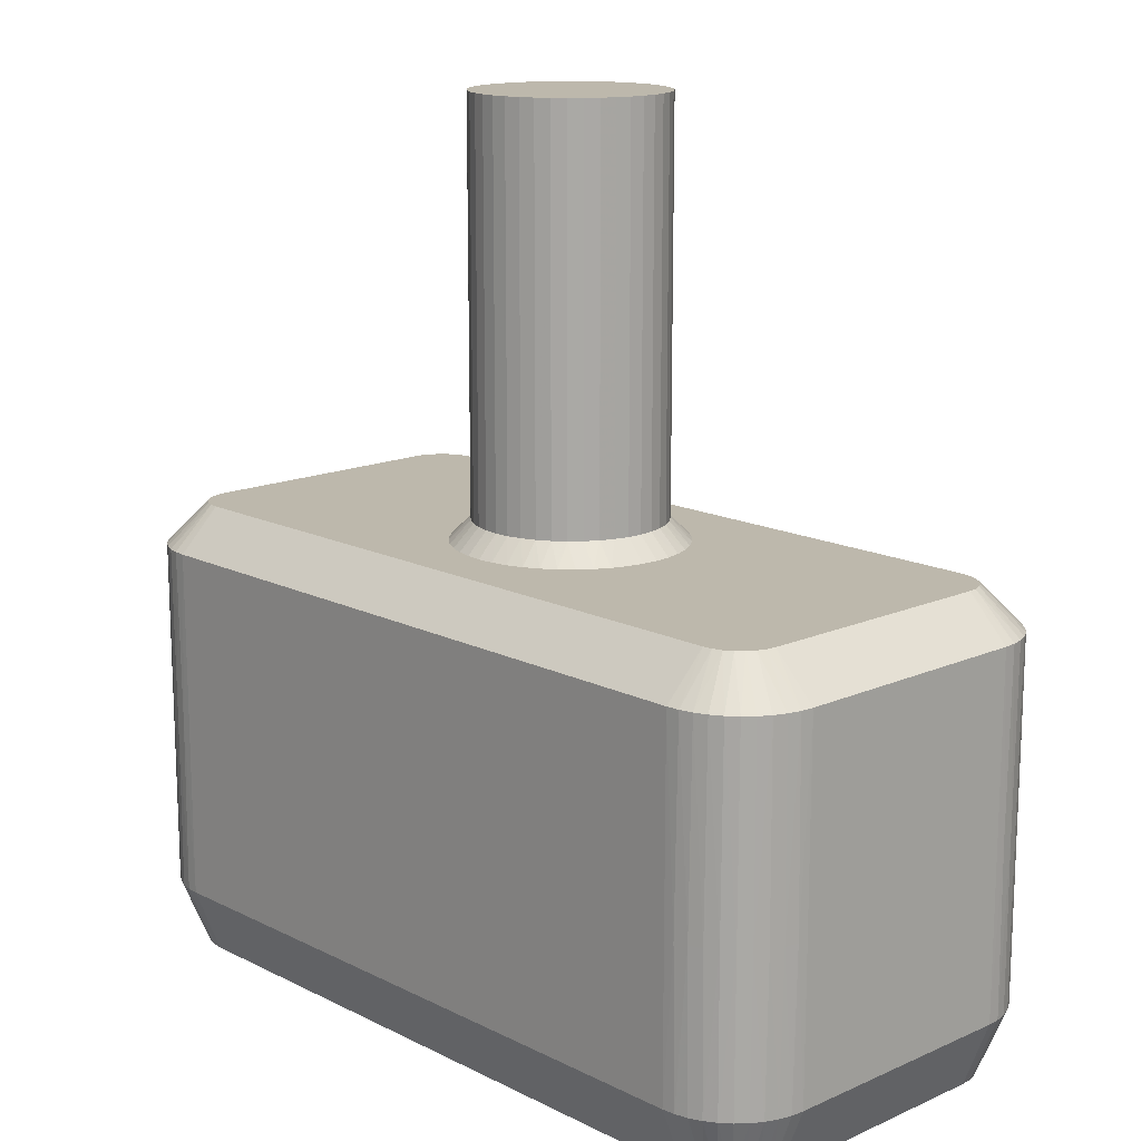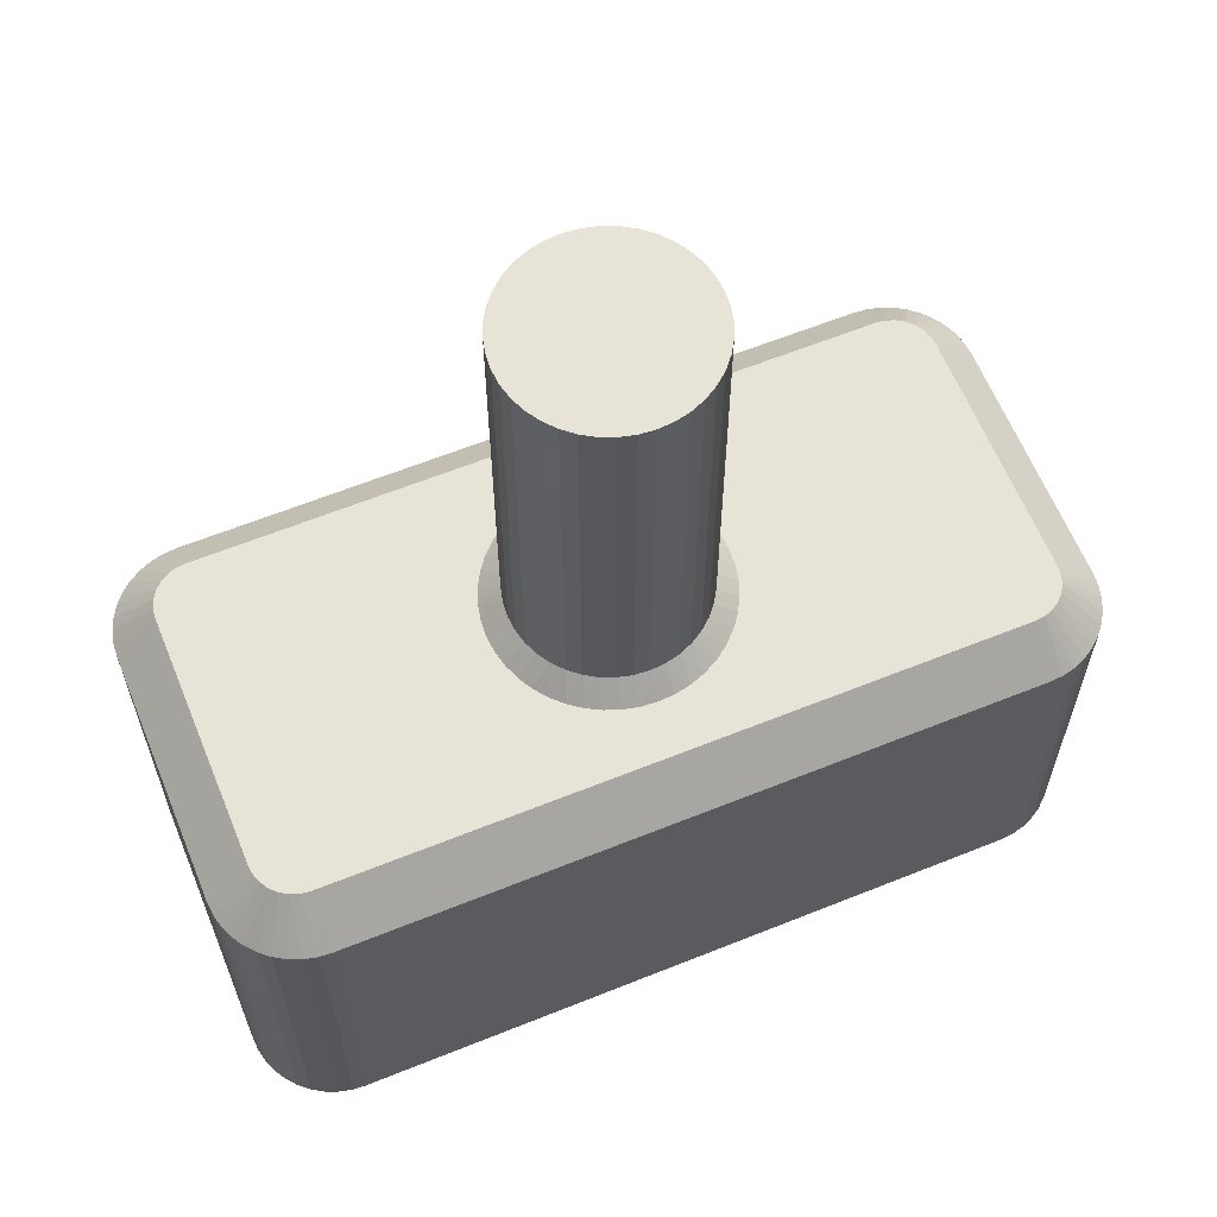
<metadata>
{"format":"obj","ext":"obj","renderer":"f3d","projection":"perspective","resolution":1024,"background":"white","views":[{"elev":14.9,"azim":46.7,"up":"+Z"},{"elev":62.4,"azim":-22.2,"up":"+Z"}]}
</metadata>
<code>
g MeshBody2
v 0.07924 1 3.75
v -0.195 1 3.936
v -0.195 4 3.936
v 0.07924 4 3.75
v 0.4792 0.6 3.75
v 0.4792 0.3257 3.936
v 0.3477 0.3387 3.936
v 0.2212 0.377 3.936
v 0.1046 0.4394 3.936
v 0.00245 0.5232 3.936
v -0.08141 0.6254 3.936
v -0.1437 0.742 3.936
v -0.1821 0.8685 3.936
v 0.09287 0.8965 3.75
v 0.1328 0.8 3.75
v 0.1964 0.7172 3.75
v 0.2792 0.6536 3.75
v 0.3757 0.6136 3.75
v 8.479 0.6 3.75
v 8.479 0.3257 3.936
v 8.879 1 3.75
v 9.154 1 3.936
v 9.141 0.8685 3.936
v 9.102 0.742 3.936
v 9.04 0.6254 3.936
v 8.956 0.5232 3.936
v 8.854 0.4394 3.936
v 8.737 0.377 3.936
v 8.611 0.3387 3.936
v 8.583 0.6136 3.75
v 8.679 0.6536 3.75
v 8.762 0.7172 3.75
v 8.826 0.8 3.75
v 8.866 0.8965 3.75
v 8.879 4 3.75
v 9.154 4 3.936
v 8.479 4.4 3.75
v 8.479 4.674 3.936
v 8.611 4.661 3.936
v 8.737 4.623 3.936
v 8.854 4.561 3.936
v 8.956 4.477 3.936
v 9.04 4.375 3.936
v 9.102 4.258 3.936
v 9.141 4.132 3.936
v 8.866 4.104 3.75
v 8.826 4.2 3.75
v 8.762 4.283 3.75
v 8.679 4.346 3.75
v 8.583 4.386 3.75
v 0.4792 4.4 3.75
v 0.4792 4.674 3.936
v -0.1821 4.132 3.936
v -0.1437 4.258 3.936
v -0.08141 4.375 3.936
v 0.00245 4.477 3.936
v 0.1046 4.561 3.936
v 0.2212 4.623 3.936
v 0.3477 4.661 3.936
v 0.3757 4.386 3.75
v 0.2792 4.346 3.75
v 0.1964 4.283 3.75
v 0.1328 4.2 3.75
v 0.09287 4.104 3.75
v 8.479 5 4.75
v 8.636 4.988 4.75
v 8.788 4.951 4.75
v 8.933 4.891 4.75
v 9.067 4.809 4.75
v 9.186 4.707 4.75
v 9.288 4.588 4.75
v 9.37 4.454 4.75
v 9.43 4.309 4.75
v 9.467 4.156 4.75
v 9.479 4 4.75
v 0.4792 5 4.75
v -0.5208 4 4.75
v -0.5085 4.156 4.75
v -0.4718 4.309 4.75
v -0.4118 4.454 4.75
v -0.3298 4.588 4.75
v -0.2279 4.707 4.75
v -0.1085 4.809 4.75
v 0.02525 4.891 4.75
v 0.1702 4.951 4.75
v 0.3228 4.988 4.75
v -0.5208 1 4.75
v 0.4792 0 4.75
v 0.3228 0.01231 4.75
v 0.1702 0.04894 4.75
v 0.02525 0.109 4.75
v -0.1085 0.191 4.75
v -0.2279 0.2929 4.75
v -0.3298 0.4122 4.75
v -0.4118 0.546 4.75
v -0.4718 0.691 4.75
v -0.5085 0.8436 4.75
v 8.479 0 4.75
v 9.479 1 4.75
v 9.467 0.8436 4.75
v 9.43 0.691 4.75
v 9.37 0.546 4.75
v 9.288 0.4122 4.75
v 9.186 0.2929 4.75
v 9.067 0.191 4.75
v 8.933 0.109 4.75
v 8.788 0.04894 4.75
v 8.636 0.01231 4.75
v 8.479 0 9
v 0.4792 0 9
v 9.479 1 9
v 9.467 0.8436 9
v 9.43 0.691 9
v 9.37 0.546 9
v 9.288 0.4122 9
v 9.186 0.2929 9
v 9.067 0.191 9
v 8.933 0.109 9
v 8.788 0.04894 9
v 8.636 0.01231 9
v 8.603 0.007679 6.594
v 8.765 0.04157 6.594
v 8.918 0.1016 6.594
v 9.06 0.1862 6.594
v 9.186 0.2929 6.594
v 9.293 0.4189 6.594
v 9.378 0.5608 6.594
v 9.438 0.7147 6.594
v 9.472 0.8763 6.594
v 9.479 4 9
v 8.479 5 9
v 8.636 4.988 9
v 8.788 4.951 9
v 8.933 4.891 9
v 9.067 4.809 9
v 9.186 4.707 9
v 9.288 4.588 9
v 9.37 4.454 9
v 9.43 4.309 9
v 9.467 4.156 9
v 9.438 4.285 6.875
v 9.472 4.124 6.875
v 9.378 4.439 6.875
v 9.293 4.581 6.875
v 9.186 4.707 6.875
v 9.06 4.814 6.875
v 8.918 4.898 6.875
v 8.765 4.958 6.875
v 8.603 4.992 6.875
v 0.4792 4.5 9.5
v 0.4792 5 9
v 0.3228 4.988 9
v 0.1702 4.951 9
v 0.02525 4.891 9
v -0.1085 4.809 9
v -0.2279 4.707 9
v -0.3298 4.588 9
v -0.4118 4.454 9
v -0.4718 4.309 9
v -0.5085 4.156 9
v -0.5208 4 9
v -0.02076 4 9.5
v -0.008228 4.111 9.5
v 0.02875 4.217 9.5
v 0.08832 4.312 9.5
v 0.1675 4.391 9.5
v 0.2623 4.45 9.5
v 0.368 4.487 9.5
v 8.479 4.5 9.5
v 8.979 4 9.5
v 8.59 4.487 9.5
v 8.696 4.45 9.5
v 8.791 4.391 9.5
v 8.87 4.312 9.5
v 8.93 4.217 9.5
v 8.967 4.111 9.5
v 8.979 1 9.5
v 8.479 0.5 9.5
v 8.967 0.8887 9.5
v 8.93 0.7831 9.5
v 8.87 0.6883 9.5
v 8.791 0.6091 9.5
v 8.696 0.5495 9.5
v 8.59 0.5125 9.5
v 0.4792 0.5 9.5
v -0.02076 1 9.5
v -0.5208 1 9
v -0.5085 0.8436 9
v -0.4718 0.691 9
v -0.4118 0.546 9
v -0.3298 0.4122 9
v -0.2279 0.2929 9
v -0.1085 0.191 9
v 0.02525 0.109 9
v 0.1702 0.04894 9
v 0.3228 0.01231 9
v 0.368 0.5125 9.5
v 0.2623 0.5495 9.5
v 0.1675 0.6091 9.5
v 0.08832 0.6883 9.5
v 0.02875 0.7831 9.5
v -0.008228 0.8887 9.5
v -0.4792 0.7147 6.906
v -0.5131 0.8763 6.906
v -0.4192 0.5608 6.906
v -0.3346 0.4189 6.906
v -0.2279 0.2929 6.906
v -0.1018 0.1862 6.906
v 0.04004 0.1016 6.906
v 0.1939 0.04157 6.906
v 0.3555 0.007679 6.906
v 0.3555 4.992 6.875
v 0.1939 4.958 6.875
v 0.04004 4.898 6.875
v -0.1018 4.814 6.875
v -0.2279 4.707 6.875
v -0.3346 4.581 6.875
v -0.4192 4.439 6.875
v -0.4792 4.285 6.875
v -0.5131 4.124 6.875
v 4.479 3.875 9.5
v 4.675 3.861 9.5
v 4.867 3.819 9.5
v 5.05 3.751 9.5
v 5.223 3.657 9.5
v 5.38 3.539 9.5
v 5.518 3.4 9.5
v 5.636 3.243 9.5
v 5.73 3.071 9.5
v 5.799 2.887 9.5
v 5.84 2.696 9.5
v 5.854 2.5 9.5
v 5.84 2.304 9.5
v 5.799 2.113 9.5
v 5.73 1.929 9.5
v 5.636 1.757 9.5
v 5.518 1.6 9.5
v 5.38 1.461 9.5
v 5.223 1.343 9.5
v 5.05 1.249 9.5
v 4.867 1.181 9.5
v 4.675 1.139 9.5
v 4.479 1.125 9.5
v 4.284 1.139 9.5
v 4.092 1.181 9.5
v 3.908 1.249 9.5
v 3.736 1.343 9.5
v 3.579 1.461 9.5
v 3.44 1.6 9.5
v 3.323 1.757 9.5
v 3.228 1.929 9.5
v 3.16 2.113 9.5
v 3.118 2.304 9.5
v 3.104 2.5 9.5
v 3.118 2.696 9.5
v 3.16 2.887 9.5
v 3.228 3.071 9.5
v 3.323 3.243 9.5
v 3.44 3.4 9.5
v 3.579 3.539 9.5
v 3.736 3.657 9.5
v 3.908 3.751 9.5
v 4.092 3.819 9.5
v 4.284 3.861 9.5
v 4.479 3.625 9.75
v 4.655 3.611 9.75
v 4.827 3.57 9.75
v 4.99 3.502 9.75
v 5.14 3.41 9.75
v 5.275 3.295 9.75
v 5.389 3.161 9.75
v 5.482 3.011 9.75
v 5.549 2.848 9.75
v 5.59 2.676 9.75
v 5.604 2.5 9.75
v 5.59 2.324 9.75
v 5.549 2.152 9.75
v 5.482 1.989 9.75
v 5.389 1.839 9.75
v 5.275 1.705 9.75
v 5.14 1.59 9.75
v 4.99 1.498 9.75
v 4.827 1.43 9.75
v 4.655 1.389 9.75
v 4.479 1.375 9.75
v 4.303 1.389 9.75
v 4.132 1.43 9.75
v 3.968 1.498 9.75
v 3.818 1.59 9.75
v 3.684 1.705 9.75
v 3.569 1.839 9.75
v 3.477 1.989 9.75
v 3.409 2.152 9.75
v 3.368 2.324 9.75
v 3.354 2.5 9.75
v 3.368 2.676 9.75
v 3.409 2.848 9.75
v 3.477 3.011 9.75
v 3.569 3.161 9.75
v 3.684 3.295 9.75
v 3.818 3.41 9.75
v 3.968 3.502 9.75
v 4.132 3.57 9.75
v 4.303 3.611 9.75
v 4.479 3.625 14.5
v 4.655 3.611 14.5
v 4.827 3.57 14.5
v 4.99 3.502 14.5
v 5.14 3.41 14.5
v 5.275 3.295 14.5
v 5.389 3.161 14.5
v 5.482 3.011 14.5
v 5.549 2.848 14.5
v 5.59 2.676 14.5
v 5.604 2.5 14.5
v 5.59 2.324 14.5
v 5.549 2.152 14.5
v 5.482 1.989 14.5
v 5.389 1.839 14.5
v 5.275 1.705 14.5
v 5.14 1.59 14.5
v 4.99 1.498 14.5
v 4.827 1.43 14.5
v 4.655 1.389 14.5
v 4.479 1.375 14.5
v 4.303 1.389 14.5
v 4.132 1.43 14.5
v 3.968 1.498 14.5
v 3.818 1.59 14.5
v 3.684 1.705 14.5
v 3.569 1.839 14.5
v 3.477 1.989 14.5
v 3.409 2.152 14.5
v 3.368 2.324 14.5
v 3.354 2.5 14.5
v 3.368 2.676 14.5
v 3.409 2.848 14.5
v 3.477 3.011 14.5
v 3.569 3.161 14.5
v 3.684 3.295 14.5
v 3.818 3.41 14.5
v 3.968 3.502 14.5
v 4.132 3.57 14.5
v 4.303 3.611 14.5
v 4.479 1.375 12.12
v 4.655 3.611 12.12
v 4.479 3.625 12.12
v 4.827 3.57 12.12
v 4.99 3.502 12.12
v 5.14 3.41 12.12
v 5.275 3.295 12.12
v 5.389 3.161 12.12
v 5.482 3.011 12.12
v 5.549 2.848 12.12
v 5.59 2.676 12.12
v 5.604 2.5 12.12
v 5.59 2.324 12.12
v 5.549 2.152 12.12
v 5.482 1.989 12.12
v 5.389 1.839 12.12
v 5.275 1.705 12.12
v 5.14 1.59 12.12
v 4.99 1.498 12.12
v 4.827 1.43 12.12
v 4.655 1.389 12.12
v 4.303 1.389 12.12
v 4.132 1.43 12.12
v 3.968 1.498 12.12
v 3.818 1.59 12.12
v 3.684 1.705 12.12
v 3.569 1.839 12.12
v 3.477 1.989 12.12
v 3.409 2.152 12.12
v 3.368 2.324 12.12
v 3.354 2.5 12.12
v 3.368 2.676 12.12
v 3.409 2.848 12.12
v 3.477 3.011 12.12
v 3.569 3.161 12.12
v 3.684 3.295 12.12
v 3.818 3.41 12.12
v 3.968 3.502 12.12
v 4.132 3.57 12.12
v 4.303 3.611 12.12
f 1 2 4
f 4 2 3
f 6 7 5
f 5 7 18
f 18 7 8
f 18 8 17
f 17 8 9
f 17 9 16
f 16 9 10
f 16 10 11
f 16 11 15
f 15 11 12
f 15 12 14
f 14 12 13
f 14 13 1
f 1 13 2
f 20 6 19
f 19 6 5
f 22 23 21
f 21 23 34
f 34 23 24
f 34 24 33
f 33 24 25
f 33 25 32
f 32 25 26
f 32 26 27
f 32 27 31
f 31 27 28
f 31 28 30
f 30 28 29
f 30 29 19
f 19 29 20
f 35 36 21
f 21 36 22
f 38 39 37
f 37 39 50
f 50 39 40
f 50 40 49
f 49 40 41
f 49 41 48
f 48 41 42
f 48 42 43
f 48 43 47
f 47 43 44
f 47 44 46
f 46 44 45
f 46 45 35
f 35 45 36
f 52 38 51
f 51 38 37
f 3 53 4
f 4 53 64
f 64 53 54
f 64 54 63
f 63 54 55
f 63 55 62
f 62 55 56
f 62 56 57
f 62 57 61
f 61 57 58
f 61 58 60
f 60 58 59
f 60 59 51
f 51 59 52
f 75 36 74
f 74 36 45
f 74 45 73
f 73 45 44
f 73 44 72
f 72 44 43
f 72 43 71
f 71 43 42
f 71 42 70
f 70 42 69
f 69 42 41
f 69 41 68
f 68 41 40
f 68 40 67
f 67 40 39
f 67 39 66
f 66 39 38
f 66 38 65
f 52 76 38
f 38 76 65
f 76 52 86
f 86 52 59
f 86 59 85
f 85 59 58
f 85 58 84
f 84 58 57
f 84 57 83
f 83 57 56
f 83 56 82
f 82 56 81
f 81 56 55
f 81 55 80
f 80 55 54
f 80 54 79
f 79 54 53
f 79 53 78
f 78 53 3
f 78 3 77
f 2 87 3
f 3 87 77
f 4 35 1
f 1 35 21
f 1 21 5
f 5 21 19
f 19 21 34
f 19 34 33
f 64 51 4
f 4 51 37
f 4 37 35
f 35 37 46
f 46 37 47
f 47 37 48
f 48 37 49
f 49 37 50
f 64 63 51
f 51 63 62
f 51 62 61
f 61 60 51
f 33 32 19
f 19 32 31
f 19 31 30
f 18 17 5
f 5 17 16
f 5 16 15
f 15 14 5
f 5 14 1
f 87 2 97
f 97 2 13
f 97 13 96
f 96 13 12
f 96 12 95
f 95 12 11
f 95 11 94
f 94 11 10
f 94 10 93
f 93 10 92
f 92 10 9
f 92 9 91
f 91 9 8
f 91 8 90
f 90 8 7
f 90 7 89
f 89 7 6
f 89 6 88
f 20 98 6
f 6 98 88
f 98 20 108
f 108 20 29
f 108 29 107
f 107 29 28
f 107 28 106
f 106 28 27
f 106 27 105
f 105 27 26
f 105 26 104
f 104 26 103
f 103 26 25
f 103 25 102
f 102 25 24
f 102 24 101
f 101 24 23
f 101 23 100
f 100 23 22
f 100 22 99
f 36 75 22
f 22 75 99
f 98 109 88
f 88 109 110
f 109 98 121
f 121 98 108
f 121 108 122
f 122 108 107
f 122 107 123
f 123 107 106
f 123 106 124
f 124 106 105
f 124 105 125
f 125 105 104
f 125 104 103
f 125 103 126
f 126 103 102
f 126 102 127
f 127 102 101
f 127 101 128
f 128 101 100
f 128 100 129
f 129 100 99
f 129 99 111
f 111 112 129
f 129 112 128
f 112 113 128
f 128 113 127
f 113 114 127
f 127 114 126
f 114 115 126
f 126 115 125
f 115 116 125
f 125 116 117
f 125 117 124
f 124 117 118
f 124 118 123
f 123 118 119
f 123 119 122
f 122 119 120
f 122 120 121
f 121 120 109
f 75 130 99
f 99 130 111
f 130 75 142
f 142 75 74
f 142 74 141
f 141 74 73
f 141 73 143
f 143 73 72
f 143 72 144
f 144 72 71
f 144 71 145
f 145 71 70
f 145 70 69
f 145 69 146
f 146 69 68
f 146 68 147
f 147 68 67
f 147 67 148
f 148 67 66
f 148 66 149
f 149 66 65
f 149 65 131
f 131 132 149
f 149 132 148
f 132 133 148
f 148 133 147
f 133 134 147
f 147 134 146
f 134 135 146
f 146 135 145
f 135 136 145
f 145 136 137
f 145 137 144
f 144 137 138
f 144 138 143
f 143 138 139
f 143 139 141
f 141 139 140
f 141 140 142
f 142 140 130
f 151 152 150
f 150 152 168
f 168 152 153
f 168 153 167
f 167 153 154
f 167 154 155
f 167 155 166
f 166 155 156
f 166 156 165
f 165 156 157
f 165 157 164
f 164 157 158
f 164 158 159
f 164 159 163
f 163 159 160
f 163 160 162
f 162 160 161
f 150 169 151
f 151 169 131
f 130 140 170
f 170 140 176
f 176 140 139
f 176 139 175
f 175 139 138
f 175 138 137
f 175 137 174
f 174 137 136
f 174 136 173
f 173 136 135
f 173 135 172
f 172 135 134
f 172 134 133
f 172 133 171
f 171 133 132
f 171 132 169
f 169 132 131
f 177 111 170
f 170 111 130
f 109 120 178
f 178 120 184
f 184 120 119
f 184 119 183
f 183 119 118
f 183 118 117
f 183 117 182
f 182 117 116
f 182 116 181
f 181 116 115
f 181 115 180
f 180 115 114
f 180 114 113
f 180 113 179
f 179 113 112
f 179 112 177
f 177 112 111
f 178 185 109
f 109 185 110
f 187 188 186
f 186 188 202
f 202 188 189
f 202 189 201
f 201 189 190
f 201 190 191
f 201 191 200
f 200 191 192
f 200 192 199
f 199 192 193
f 199 193 198
f 198 193 194
f 198 194 195
f 198 195 197
f 197 195 196
f 197 196 185
f 185 196 110
f 187 186 161
f 161 186 162
f 187 87 204
f 204 87 97
f 204 97 203
f 203 97 96
f 203 96 205
f 205 96 95
f 205 95 206
f 206 95 94
f 206 94 207
f 207 94 93
f 207 93 92
f 207 92 208
f 208 92 91
f 208 91 209
f 209 91 90
f 209 90 210
f 210 90 89
f 210 89 211
f 211 89 88
f 211 88 110
f 110 196 211
f 211 196 210
f 196 195 210
f 210 195 209
f 195 194 209
f 209 194 208
f 194 193 208
f 208 193 207
f 193 192 207
f 207 192 191
f 207 191 206
f 206 191 190
f 206 190 205
f 205 190 189
f 205 189 203
f 203 189 188
f 203 188 204
f 204 188 187
f 87 187 77
f 77 187 161
f 151 76 212
f 212 76 86
f 212 86 213
f 213 86 85
f 213 85 214
f 214 85 84
f 214 84 215
f 215 84 83
f 215 83 216
f 216 83 82
f 216 82 81
f 216 81 217
f 217 81 80
f 217 80 218
f 218 80 79
f 218 79 219
f 219 79 78
f 219 78 220
f 220 78 77
f 220 77 161
f 161 160 220
f 220 160 219
f 160 159 219
f 219 159 218
f 159 158 218
f 218 158 217
f 158 157 217
f 217 157 216
f 157 156 216
f 216 156 155
f 216 155 215
f 215 155 154
f 215 154 214
f 214 154 153
f 214 153 213
f 213 153 152
f 213 152 212
f 212 152 151
f 222 169 221
f 221 169 150
f 221 150 264
f 264 150 263
f 263 150 262
f 262 150 261
f 261 150 260
f 260 150 162
f 260 162 259
f 259 162 258
f 258 162 257
f 257 162 256
f 256 162 255
f 255 162 254
f 254 162 186
f 254 186 253
f 253 186 252
f 252 186 251
f 251 186 250
f 250 186 249
f 249 186 248
f 248 186 185
f 248 185 247
f 247 185 246
f 246 185 245
f 245 185 244
f 244 185 243
f 243 185 178
f 243 178 242
f 242 178 241
f 241 178 240
f 240 178 239
f 239 178 238
f 238 178 177
f 238 177 237
f 237 177 236
f 236 177 235
f 235 177 234
f 234 177 233
f 233 177 232
f 232 177 170
f 232 170 231
f 231 170 230
f 230 170 229
f 229 170 228
f 228 170 227
f 227 170 226
f 226 170 169
f 226 169 225
f 225 169 224
f 224 169 223
f 223 169 222
f 168 167 150
f 150 167 166
f 150 166 165
f 165 164 150
f 150 164 163
f 150 163 162
f 186 202 185
f 185 202 201
f 185 201 200
f 200 199 185
f 185 199 198
f 185 198 197
f 184 183 178
f 178 183 182
f 178 182 181
f 181 180 178
f 178 180 179
f 178 179 177
f 170 176 169
f 169 176 175
f 169 175 174
f 174 173 169
f 169 173 172
f 169 172 171
f 222 221 265
f 265 221 264
f 265 264 304
f 304 264 263
f 304 263 303
f 303 263 262
f 303 262 302
f 302 262 261
f 302 261 301
f 301 261 260
f 301 260 300
f 300 260 259
f 300 259 299
f 299 259 258
f 299 258 298
f 298 258 257
f 298 257 297
f 297 257 256
f 297 256 296
f 296 256 255
f 296 255 295
f 295 255 254
f 295 254 253
f 295 253 294
f 294 253 252
f 294 252 293
f 293 252 251
f 293 251 292
f 292 251 250
f 292 250 291
f 291 250 249
f 291 249 290
f 290 249 248
f 290 248 289
f 289 248 247
f 289 247 288
f 288 247 246
f 288 246 287
f 287 246 245
f 287 245 286
f 286 245 244
f 286 244 285
f 285 244 243
f 285 243 242
f 285 242 284
f 284 242 241
f 284 241 283
f 283 241 240
f 283 240 282
f 282 240 239
f 282 239 281
f 281 239 238
f 281 238 280
f 280 238 237
f 280 237 279
f 279 237 236
f 279 236 278
f 278 236 235
f 278 235 277
f 277 235 234
f 277 234 276
f 276 234 233
f 276 233 275
f 275 233 232
f 275 232 231
f 275 231 274
f 274 231 230
f 274 230 273
f 273 230 229
f 273 229 272
f 272 229 228
f 272 228 271
f 271 228 227
f 271 227 270
f 270 227 226
f 270 226 269
f 269 226 225
f 269 225 268
f 268 225 224
f 268 224 267
f 267 224 223
f 267 223 266
f 266 223 222
f 266 222 265
f 306 346 305
f 305 346 347
f 305 347 344
f 344 347 384
f 344 384 343
f 343 384 383
f 343 383 342
f 342 383 382
f 342 382 341
f 341 382 381
f 341 381 340
f 340 381 380
f 340 380 339
f 339 380 379
f 339 379 338
f 338 379 378
f 338 378 337
f 337 378 377
f 337 377 336
f 336 377 376
f 336 376 335
f 335 376 375
f 335 375 334
f 334 375 374
f 334 374 333
f 333 374 373
f 333 373 332
f 332 373 372
f 332 372 331
f 331 372 371
f 331 371 330
f 330 371 370
f 330 370 329
f 329 370 369
f 329 369 328
f 328 369 368
f 328 368 327
f 327 368 367
f 327 367 326
f 326 367 366
f 326 366 325
f 325 366 345
f 325 345 324
f 324 345 365
f 324 365 323
f 323 365 364
f 323 364 322
f 322 364 363
f 322 363 321
f 321 363 362
f 321 362 320
f 320 362 361
f 320 361 319
f 319 361 360
f 319 360 318
f 318 360 359
f 318 359 317
f 317 359 358
f 317 358 316
f 316 358 357
f 316 357 315
f 315 357 356
f 315 356 314
f 314 356 355
f 314 355 313
f 313 355 354
f 313 354 312
f 312 354 353
f 312 353 311
f 311 353 352
f 311 352 310
f 310 352 351
f 310 351 309
f 309 351 350
f 309 350 308
f 308 350 349
f 308 349 307
f 307 349 348
f 307 348 306
f 306 348 346
f 304 384 265
f 265 384 347
f 265 347 266
f 266 347 346
f 266 346 267
f 267 346 348
f 267 348 268
f 268 348 349
f 268 349 269
f 269 349 350
f 269 350 270
f 270 350 351
f 270 351 271
f 271 351 352
f 271 352 272
f 272 352 353
f 272 353 273
f 273 353 354
f 273 354 274
f 274 354 355
f 274 355 275
f 275 355 356
f 275 356 276
f 276 356 357
f 276 357 277
f 277 357 358
f 277 358 278
f 278 358 359
f 278 359 279
f 279 359 360
f 279 360 280
f 280 360 361
f 280 361 281
f 281 361 362
f 281 362 282
f 282 362 363
f 282 363 283
f 283 363 364
f 283 364 284
f 284 364 365
f 284 365 285
f 285 365 345
f 285 345 286
f 286 345 366
f 286 366 287
f 287 366 367
f 287 367 288
f 288 367 368
f 288 368 289
f 289 368 369
f 289 369 290
f 290 369 370
f 290 370 291
f 291 370 371
f 291 371 292
f 292 371 372
f 292 372 293
f 293 372 373
f 293 373 294
f 294 373 374
f 294 374 295
f 295 374 375
f 295 375 296
f 296 375 376
f 296 376 297
f 297 376 377
f 297 377 298
f 298 377 378
f 298 378 299
f 299 378 379
f 299 379 300
f 300 379 380
f 300 380 301
f 301 380 381
f 301 381 302
f 302 381 382
f 302 382 303
f 303 382 383
f 303 383 304
f 304 383 384
f 65 76 131
f 131 76 151
f 305 344 306
f 306 344 307
f 307 344 343
f 307 343 308
f 308 343 342
f 308 342 309
f 309 342 341
f 309 341 310
f 310 341 340
f 310 340 311
f 311 340 339
f 311 339 312
f 312 339 338
f 312 338 313
f 313 338 337
f 313 337 314
f 314 337 336
f 314 336 315
f 315 336 335
f 315 335 316
f 316 335 334
f 316 334 317
f 317 334 333
f 317 333 318
f 318 333 332
f 318 332 319
f 319 332 331
f 319 331 320
f 320 331 330
f 320 330 321
f 321 330 329
f 321 329 322
f 322 329 328
f 322 328 323
f 323 328 327
f 323 327 324
f 324 327 326
f 324 326 325

</code>
